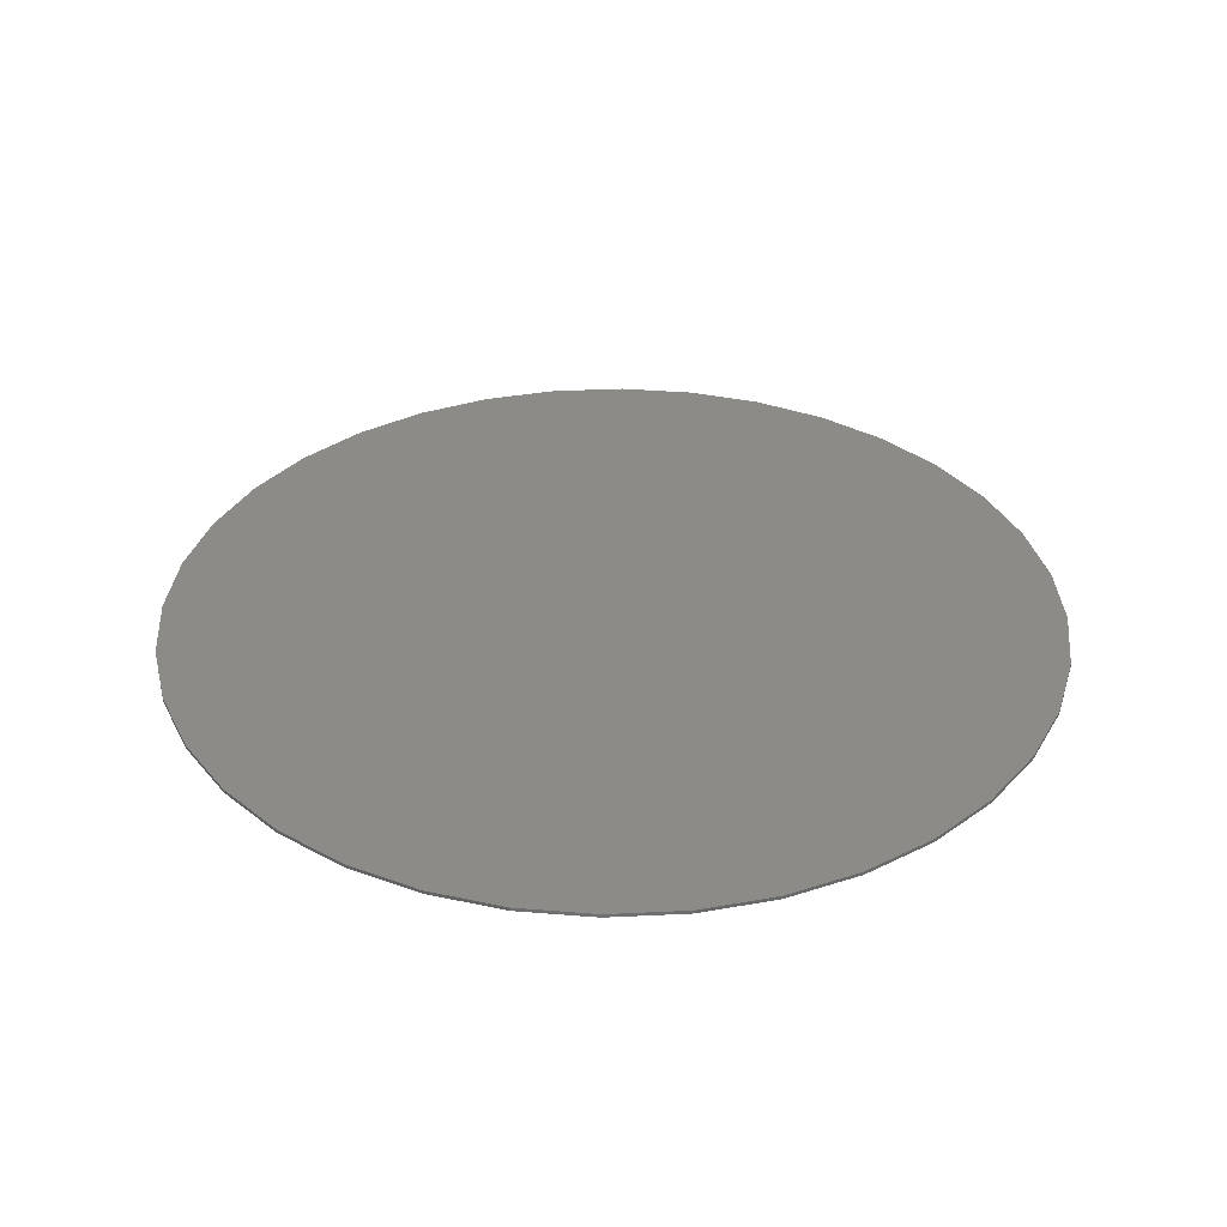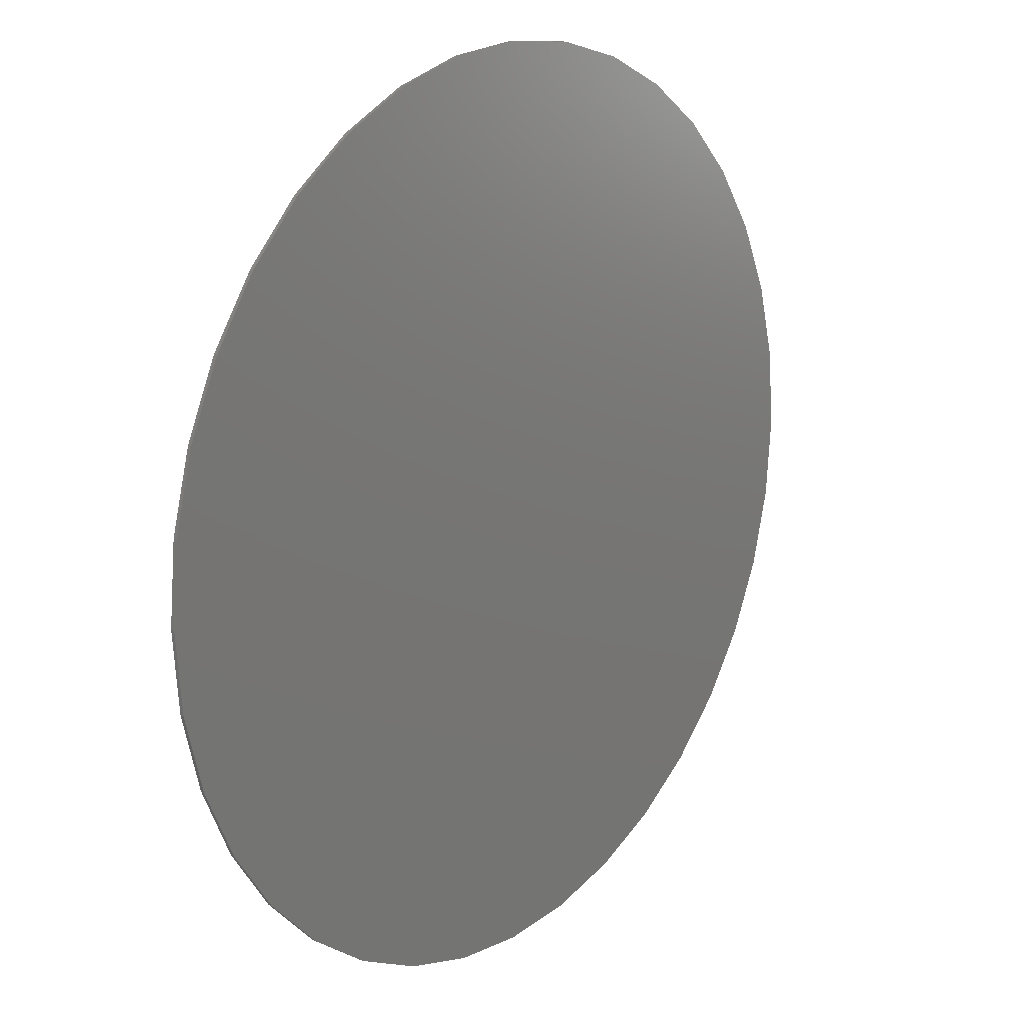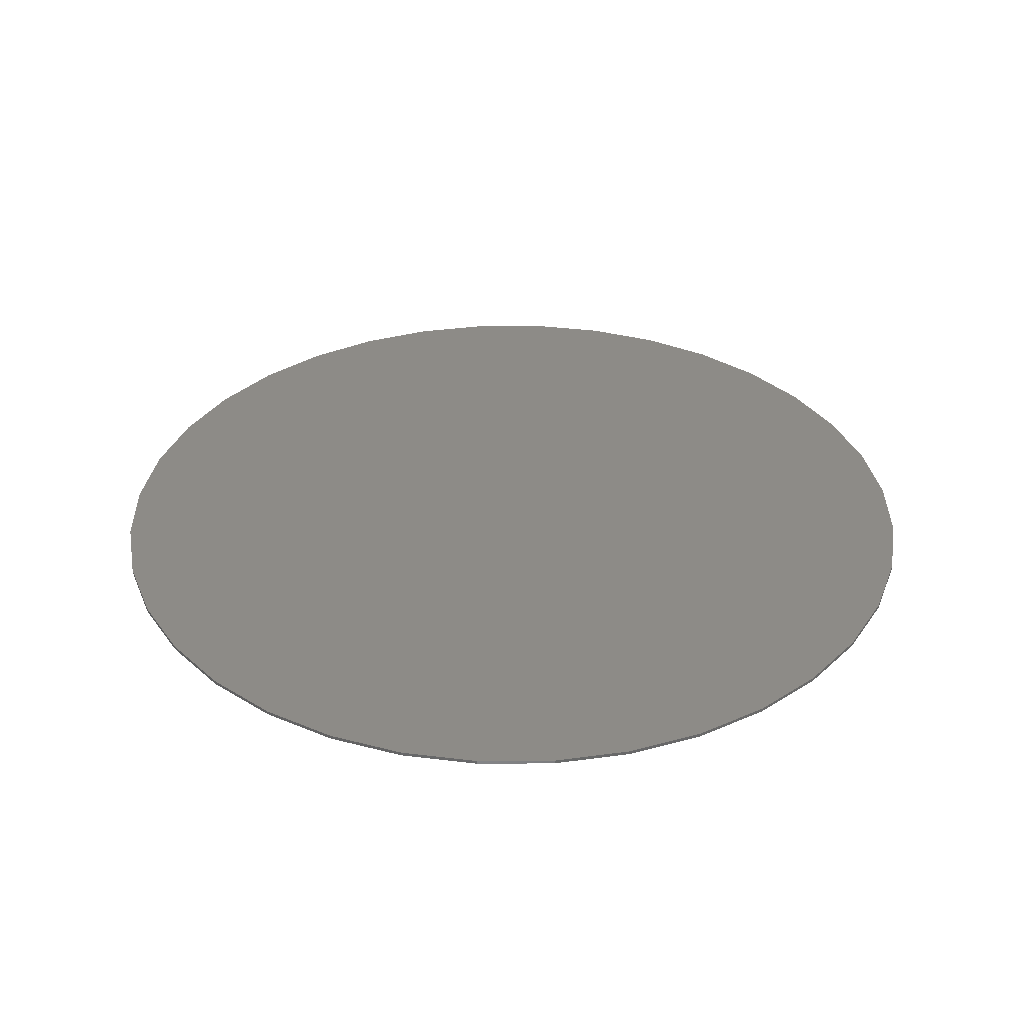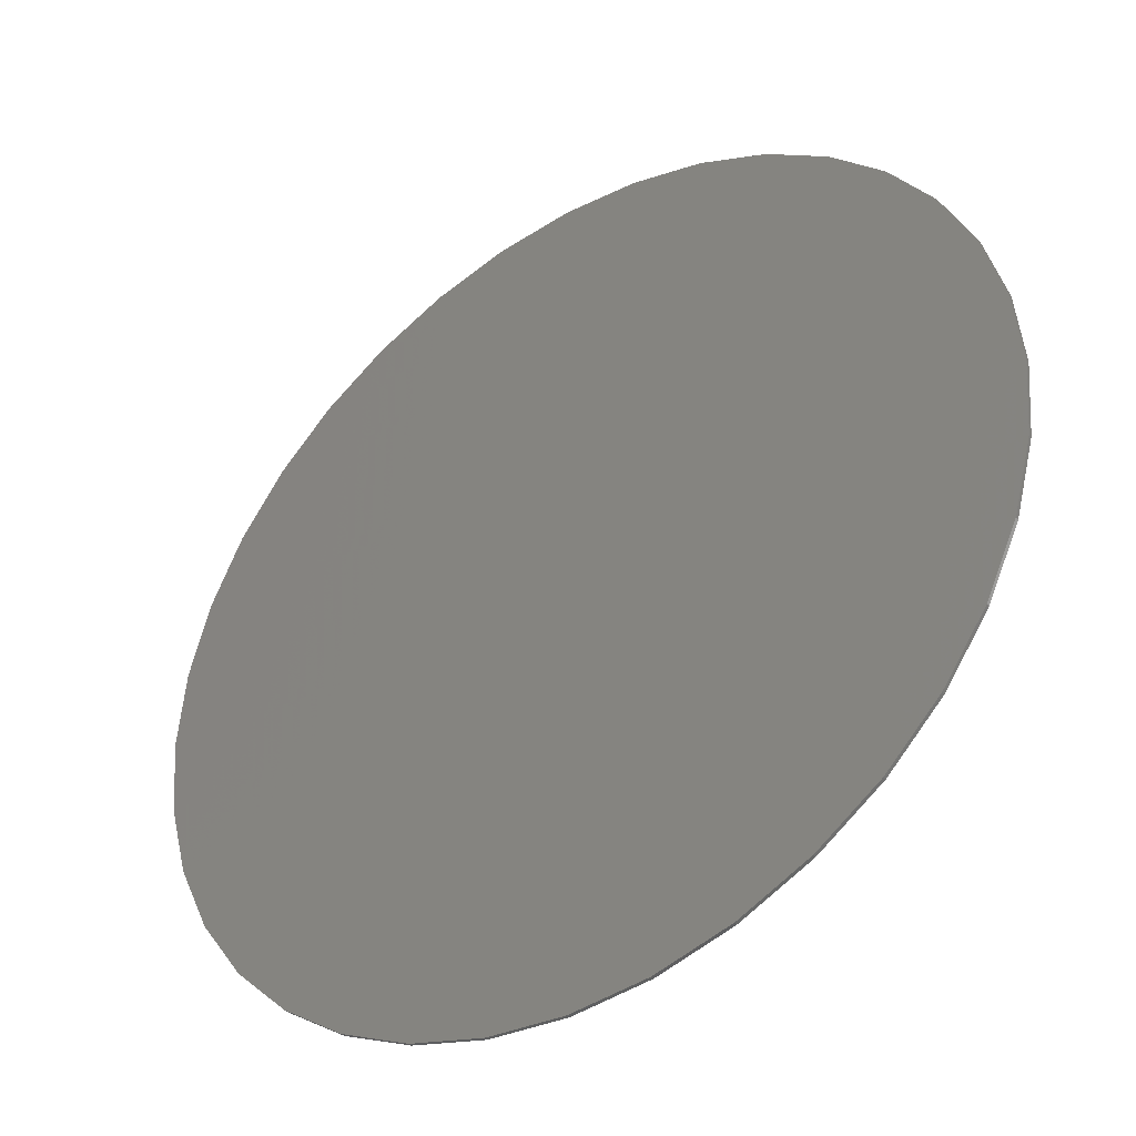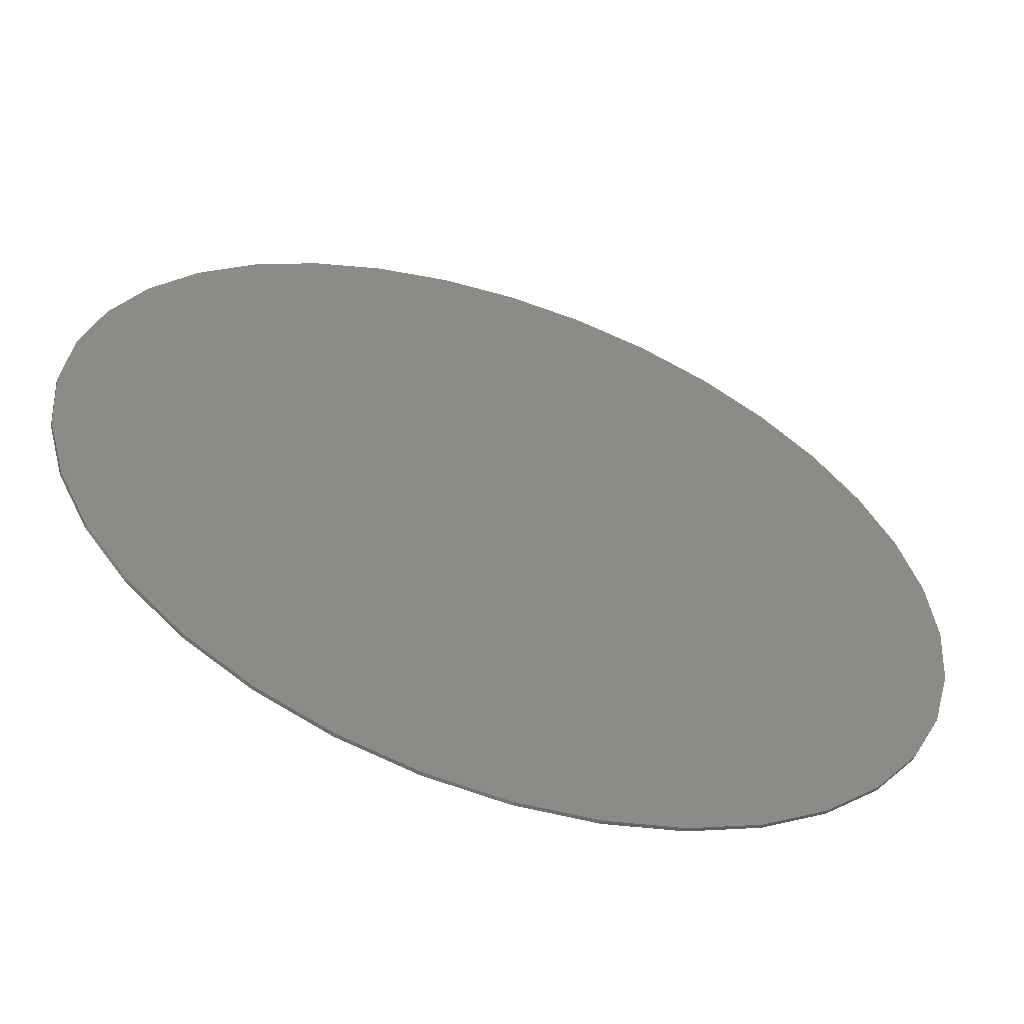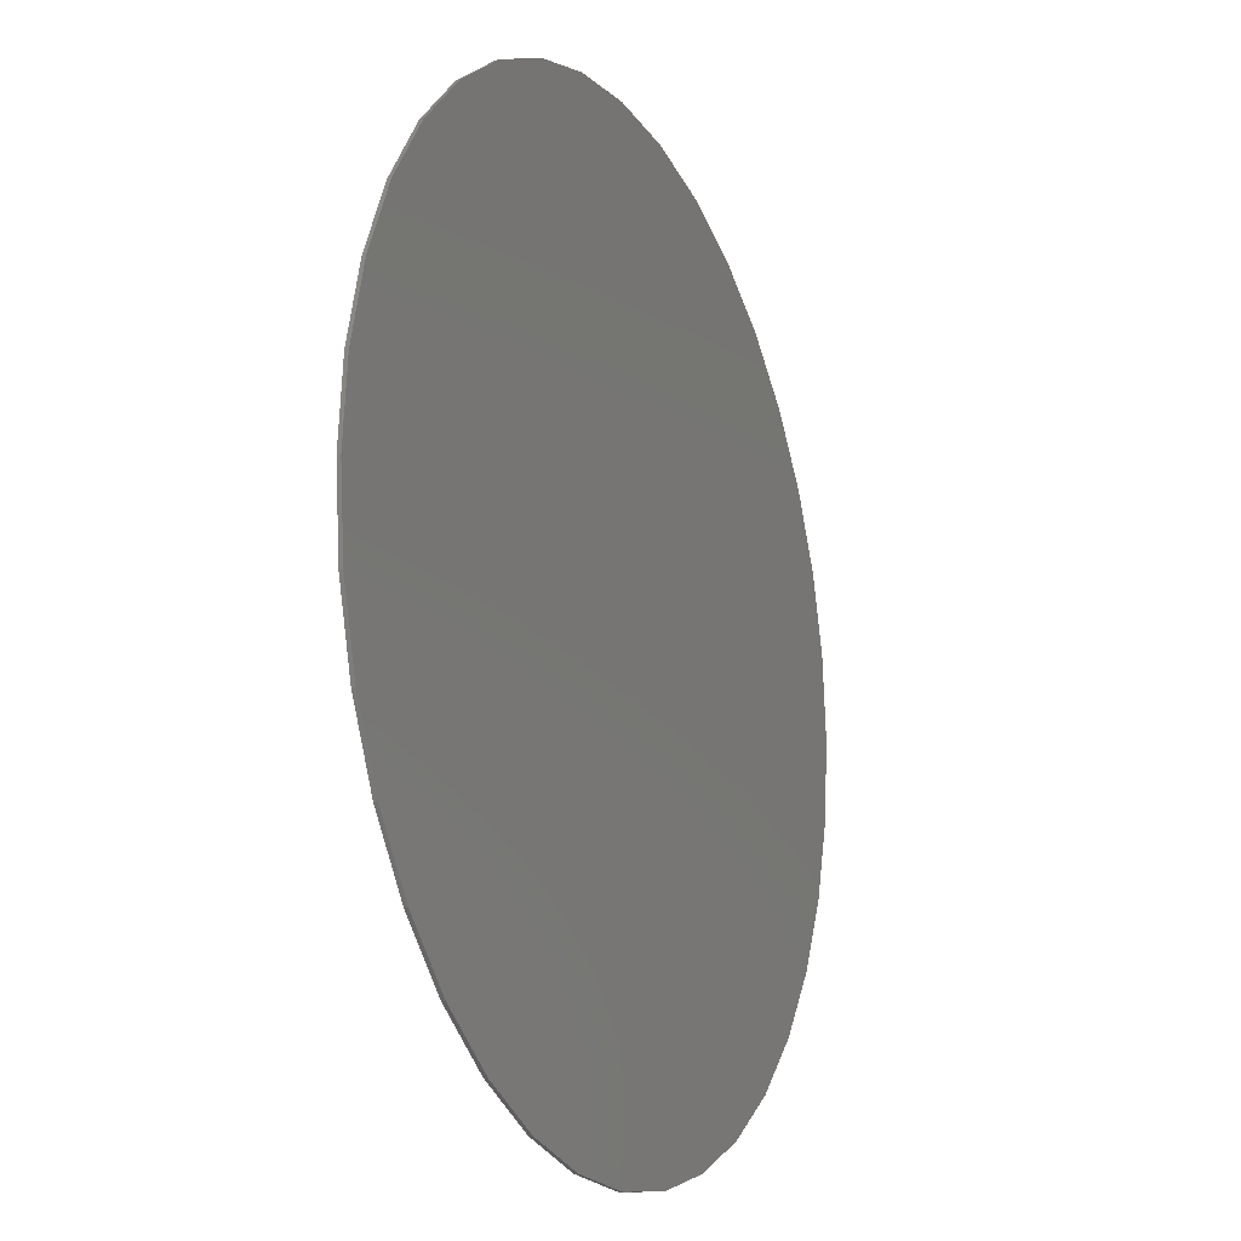
<metadata>
{"format":"stl","ext":"stl","renderer":"f3d","projection":"perspective","resolution":1024,"background":"white","views":[{"elev":34.6,"azim":-18.7,"up":"+Z"},{"elev":16.4,"azim":-51.0,"up":"+Y"},{"elev":34.4,"azim":-95.5,"up":"+Z"},{"elev":-40.0,"azim":35.1,"up":"+Y"},{"elev":-58.1,"azim":-18.8,"up":"+Y"},{"elev":-15.7,"azim":114.8,"up":"+Y"}]}
</metadata>
<code>
# stl→obj: 72 verts, 140 faces
v 24.62 -4.341 0.2
v 24.62 -4.341 0
v 25 0 0.2
v 23.49 -8.551 0
v 23.49 -8.551 0.2
v 21.65 -12.5 0
v 21.65 -12.5 0.2
v 19.15 -16.07 0
v 19.15 -16.07 0.2
v 16.07 -19.15 0
v 16.07 -19.15 0.2
v 12.5 -21.65 0
v 12.5 -21.65 0.2
v 8.551 -23.49 0
v 8.551 -23.49 0.2
v 4.341 -24.62 0
v 4.341 -24.62 0.2
v -4.592e-15 -25 0
v 1.531e-15 -25 0.2
v -4.341 -24.62 0
v -4.341 -24.62 0.2
v -8.551 -23.49 0
v -8.551 -23.49 0.2
v -12.5 -21.65 0
v -12.5 -21.65 0.2
v -16.07 -19.15 0
v -16.07 -19.15 0.2
v -19.15 -16.07 0
v -19.15 -16.07 0.2
v -21.65 -12.5 0
v -21.65 -12.5 0.2
v -23.49 -8.551 0
v -23.49 -8.551 0.2
v -24.62 -4.341 0
v -24.62 -4.341 0.2
v -25 3.062e-15 0
v -25 -3.062e-15 0.2
v -24.62 4.341 0
v -24.62 4.341 0.2
v -23.49 8.551 0
v -23.49 8.551 0.2
v -21.65 12.5 0
v -21.65 12.5 0.2
v -19.15 16.07 0
v -19.15 16.07 0.2
v -16.07 19.15 0
v -16.07 19.15 0.2
v -12.5 21.65 0
v -12.5 21.65 0.2
v -8.551 23.49 0
v -8.551 23.49 0.2
v -4.341 24.62 0
v -4.341 24.62 0.2
v 1.531e-15 25 0
v -4.592e-15 25 0.2
v 4.341 24.62 0
v 4.341 24.62 0.2
v 8.551 23.49 0
v 8.551 23.49 0.2
v 12.5 21.65 0
v 12.5 21.65 0.2
v 16.07 19.15 0
v 16.07 19.15 0.2
v 19.15 16.07 0
v 19.15 16.07 0.2
v 21.65 12.5 0
v 21.65 12.5 0.2
v 23.49 8.551 0
v 23.49 8.551 0.2
v 24.62 4.341 0
v 24.62 4.341 0.2
v 25 0 0
f 1 2 3
f 1 4 2
f 1 5 4
f 4 5 6
f 6 5 7
f 8 7 9
f 10 9 11
f 12 11 13
f 14 13 15
f 16 15 17
f 18 17 19
f 20 19 21
f 22 21 23
f 24 23 25
f 26 25 27
f 28 27 29
f 30 29 31
f 32 31 33
f 34 33 35
f 36 35 37
f 38 37 39
f 40 39 41
f 42 41 43
f 44 43 45
f 46 45 47
f 48 47 49
f 50 49 51
f 52 51 53
f 54 53 55
f 56 55 57
f 58 57 59
f 60 59 61
f 62 61 63
f 64 63 65
f 66 65 67
f 68 67 69
f 70 69 71
f 72 71 3
f 2 72 3
f 72 70 71
f 70 68 69
f 68 66 67
f 66 64 65
f 64 62 63
f 62 60 61
f 60 58 59
f 58 56 57
f 56 54 55
f 54 52 53
f 52 50 51
f 50 48 49
f 48 46 47
f 46 44 45
f 44 42 43
f 42 40 41
f 40 38 39
f 38 36 37
f 36 34 35
f 34 32 33
f 32 30 31
f 30 28 29
f 28 26 27
f 26 24 25
f 24 22 23
f 22 20 21
f 20 18 19
f 18 16 17
f 16 14 15
f 14 12 13
f 12 10 11
f 10 8 9
f 8 6 7
f 57 53 59
f 57 55 53
f 59 51 61
f 59 53 51
f 61 49 63
f 61 51 49
f 63 47 65
f 63 49 47
f 47 45 65
f 65 45 67
f 67 45 43
f 69 43 41
f 71 41 39
f 3 39 37
f 1 37 35
f 5 35 33
f 7 33 31
f 9 31 29
f 11 29 27
f 13 27 25
f 15 25 23
f 17 23 21
f 19 17 21
f 17 15 23
f 15 13 25
f 13 11 27
f 11 9 29
f 9 7 31
f 7 5 33
f 5 1 35
f 1 3 37
f 39 3 71
f 41 71 69
f 43 69 67
f 16 20 14
f 16 18 20
f 14 22 12
f 14 20 22
f 12 24 10
f 12 22 24
f 10 26 8
f 10 24 26
f 26 28 8
f 8 28 6
f 6 28 30
f 4 30 32
f 2 32 34
f 72 34 36
f 70 36 38
f 68 38 40
f 66 40 42
f 64 42 44
f 62 44 46
f 60 46 48
f 58 48 50
f 56 50 52
f 54 56 52
f 56 58 50
f 58 60 48
f 60 62 46
f 62 64 44
f 64 66 42
f 66 68 40
f 68 70 38
f 70 72 36
f 6 30 4
f 4 32 2
f 2 34 72

</code>
